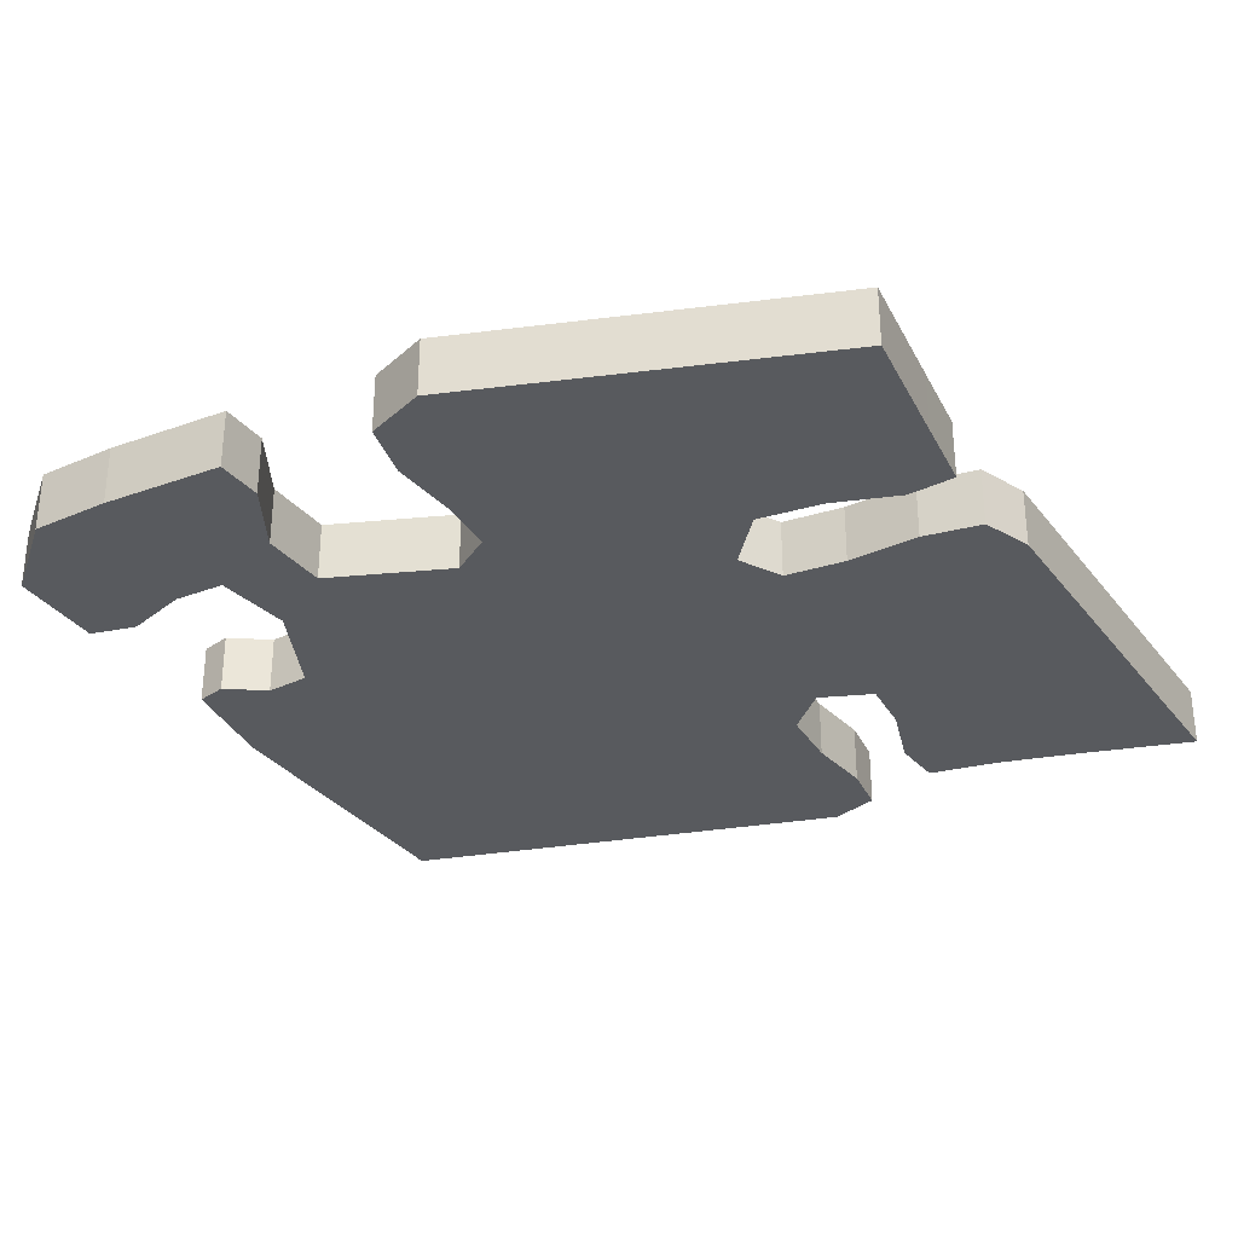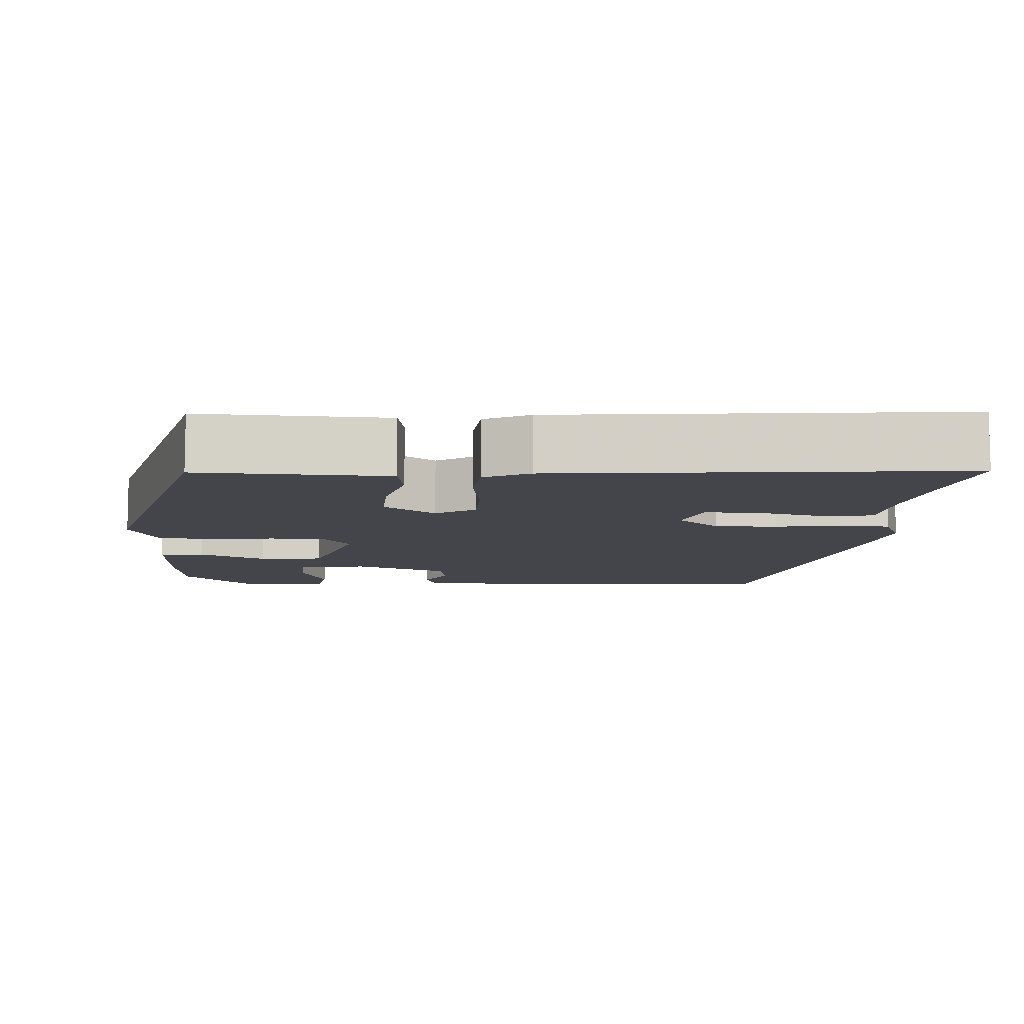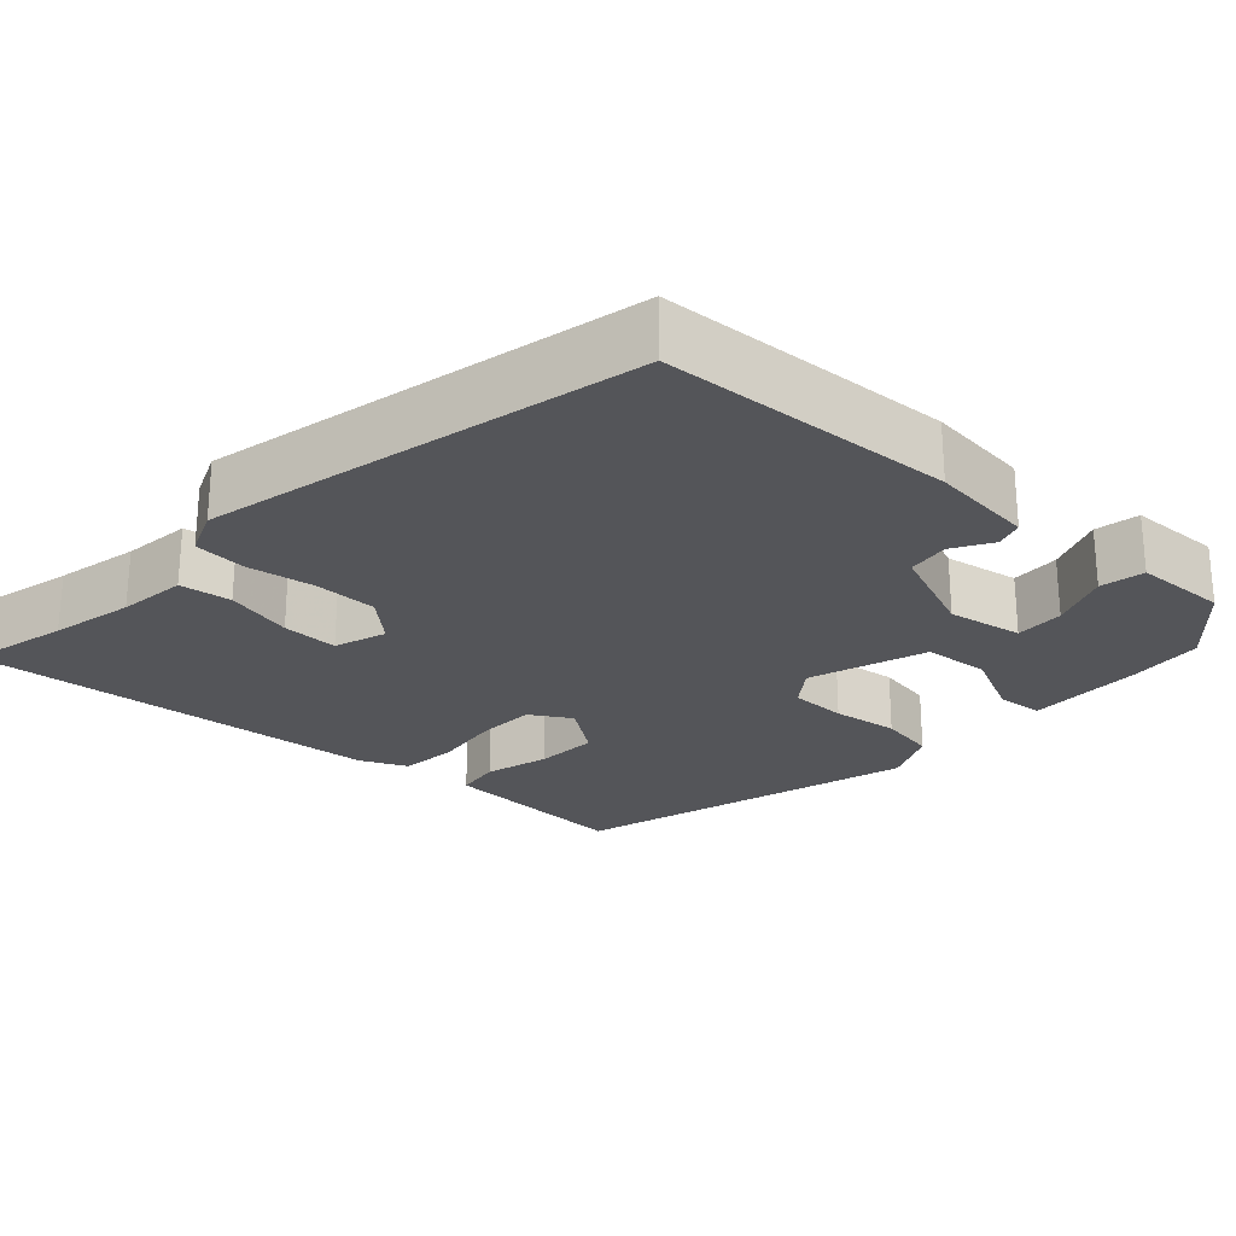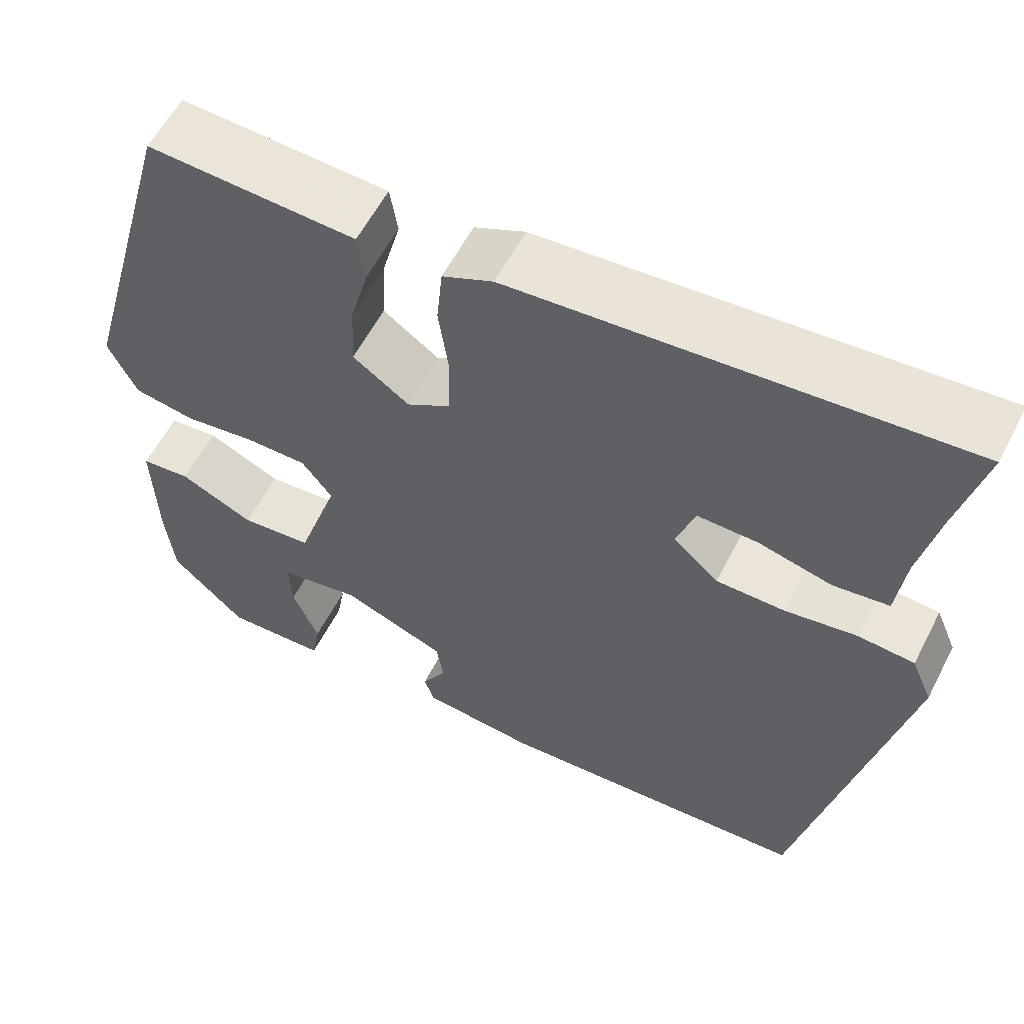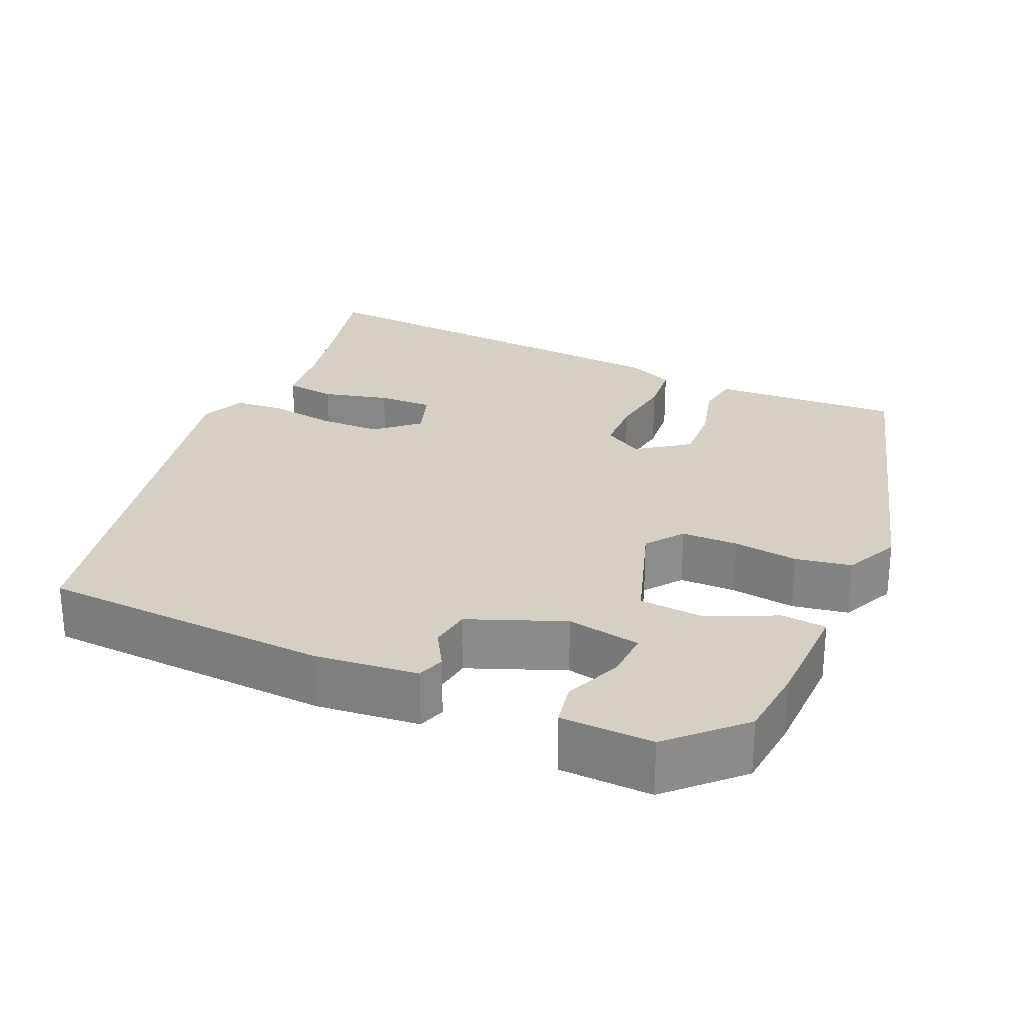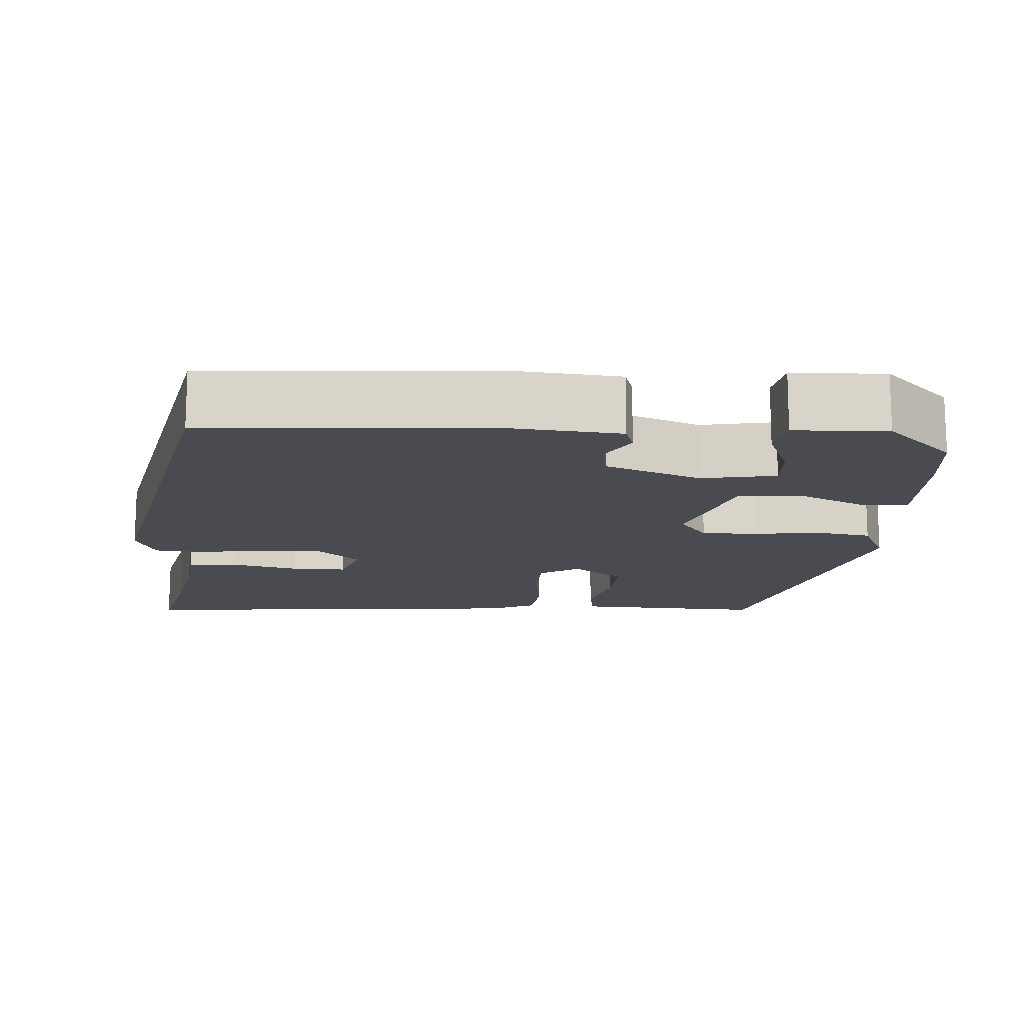
<metadata>
{"format":"obj","ext":"obj","renderer":"f3d","projection":"perspective","resolution":1024,"background":"white","views":[{"elev":-30.5,"azim":-64.1,"up":"+Y"},{"elev":-9.3,"azim":-3.1,"up":"+Y"},{"elev":-24.8,"azim":137.0,"up":"+Y"},{"elev":58.8,"azim":27.2,"up":"+Z"},{"elev":26.0,"azim":-156.6,"up":"+Y"},{"elev":-14.5,"azim":176.3,"up":"+Y"}]}
</metadata>
<code>
v -0.423 0.07 0.491
v -0.268 0.07 0.484
v -0.176 0.07 0.48
v -0.167 0.07 0.422
v -0.189 0.07 0.339
v -0.193 0.07 0.259
v -0.126 0.07 0.211
v -0.074 0.07 0.243
v -0.072 0.07 0.318
v -0.084 0.07 0.406
v -0.077 0.07 0.478
v -0.017 0.07 0.506
v 0.512 0.07 0.552
v 0.481 0.07 0.42
v 0.459 0.07 0.313
v 0.449 0.07 0.225
v 0.383 0.07 0.216
v 0.296 0.07 0.237
v 0.224 0.07 0.238
v 0.202 0.07 0.171
v 0.256 0.07 0.123
v 0.338 0.07 0.123
v 0.423 0.07 0.137
v 0.49 0.07 0.132
v 0.515 0.07 0.073
v 0.396 0.07 -0.483
v 0.018 0.07 -0.507
v -0.116 0.07 -0.494
v -0.128 0.07 -0.458
v -0.099 0.07 -0.408
v -0.107 0.07 -0.354
v -0.231 0.07 -0.306
v -0.327 0.07 -0.324
v -0.324 0.07 -0.387
v -0.293 0.07 -0.463
v -0.303 0.07 -0.52
v -0.423 0.07 -0.525
v -0.511 0.07 -0.439
v -0.521 0.07 -0.343
v -0.525 0.07 -0.194
v -0.466 0.07 -0.188
v -0.378 0.07 -0.229
v -0.293 0.07 -0.221
v -0.244 0.07 -0.07
v -0.28 0.07 -0.022
v -0.353 0.07 -0.022
v -0.438 0.07 -0.034
v -0.511 0.07 -0.022
v -0.545 0.07 0.05
v -0.423 0 0.491
v -0.268 0 0.484
v -0.176 0 0.48
v -0.167 0 0.422
v -0.189 0 0.339
v -0.193 0 0.259
v -0.126 0 0.211
v -0.074 0 0.243
v -0.072 0 0.318
v -0.084 0 0.406
v -0.077 0 0.478
v -0.017 0 0.506
v 0.512 0 0.552
v 0.481 0 0.42
v 0.459 0 0.313
v 0.449 0 0.225
v 0.383 0 0.216
v 0.296 0 0.237
v 0.224 0 0.238
v 0.202 0 0.171
v 0.256 0 0.123
v 0.338 0 0.123
v 0.423 0 0.137
v 0.49 0 0.132
v 0.515 0 0.073
v 0.396 0 -0.483
v 0.018 0 -0.507
v -0.116 0 -0.494
v -0.128 0 -0.458
v -0.099 0 -0.408
v -0.107 0 -0.354
v -0.231 0 -0.306
v -0.327 0 -0.324
v -0.324 0 -0.387
v -0.293 0 -0.463
v -0.303 0 -0.52
v -0.423 0 -0.525
v -0.511 0 -0.439
v -0.521 0 -0.343
v -0.525 0 -0.194
v -0.466 0 -0.188
v -0.378 0 -0.229
v -0.293 0 -0.221
v -0.244 0 -0.07
v -0.28 0 -0.022
v -0.353 0 -0.022
v -0.438 0 -0.034
v -0.511 0 -0.022
v -0.545 0 0.05
f 46 47 48 49
f 45 46 49 1
f 44 45 1 2
f 39 40 41 42
f 39 42 43
f 38 39 43
f 37 38 43
f 34 35 36 37
f 33 34 37
f 33 37 43
f 32 33 43
f 31 32 43 44
f 27 28 29 30
f 27 30 31
f 22 23 24 25
f 21 22 25 26
f 20 21 26 27
f 15 16 17 18
f 14 15 18 19
f 13 14 19
f 12 13 19
f 9 10 11 12
f 8 9 12 19
f 7 8 19 20
f 2 3 4 5
f 2 5 6
f 44 2 6
f 31 44 6 7
f 7 20 27 31
f 98 97 96 95
f 50 98 95 94
f 51 50 94 93
f 91 90 89 88
f 92 91 88
f 92 88 87
f 92 87 86
f 86 85 84 83
f 86 83 82
f 92 86 82
f 92 82 81
f 93 92 81 80
f 79 78 77 76
f 80 79 76
f 74 73 72 71
f 75 74 71 70
f 76 75 70 69
f 67 66 65 64
f 68 67 64 63
f 68 63 62
f 68 62 61
f 61 60 59 58
f 68 61 58 57
f 69 68 57 56
f 54 53 52 51
f 55 54 51
f 55 51 93
f 56 55 93 80
f 80 76 69 56
f 1 50 51 2
f 2 51 52 3
f 3 52 53 4
f 4 53 54 5
f 5 54 55 6
f 6 55 56 7
f 7 56 57 8
f 8 57 58 9
f 9 58 59 10
f 10 59 60 11
f 11 60 61 12
f 12 61 62 13
f 13 62 63 14
f 14 63 64 15
f 15 64 65 16
f 16 65 66 17
f 17 66 67 18
f 18 67 68 19
f 19 68 69 20
f 20 69 70 21
f 21 70 71 22
f 22 71 72 23
f 23 72 73 24
f 24 73 74 25
f 25 74 75 26
f 26 75 76 27
f 27 76 77 28
f 28 77 78 29
f 29 78 79 30
f 30 79 80 31
f 31 80 81 32
f 32 81 82 33
f 33 82 83 34
f 34 83 84 35
f 35 84 85 36
f 36 85 86 37
f 37 86 87 38
f 38 87 88 39
f 39 88 89 40
f 40 89 90 41
f 41 90 91 42
f 42 91 92 43
f 43 92 93 44
f 44 93 94 45
f 45 94 95 46
f 46 95 96 47
f 47 96 97 48
f 48 97 98 49
f 49 98 50 1

</code>
